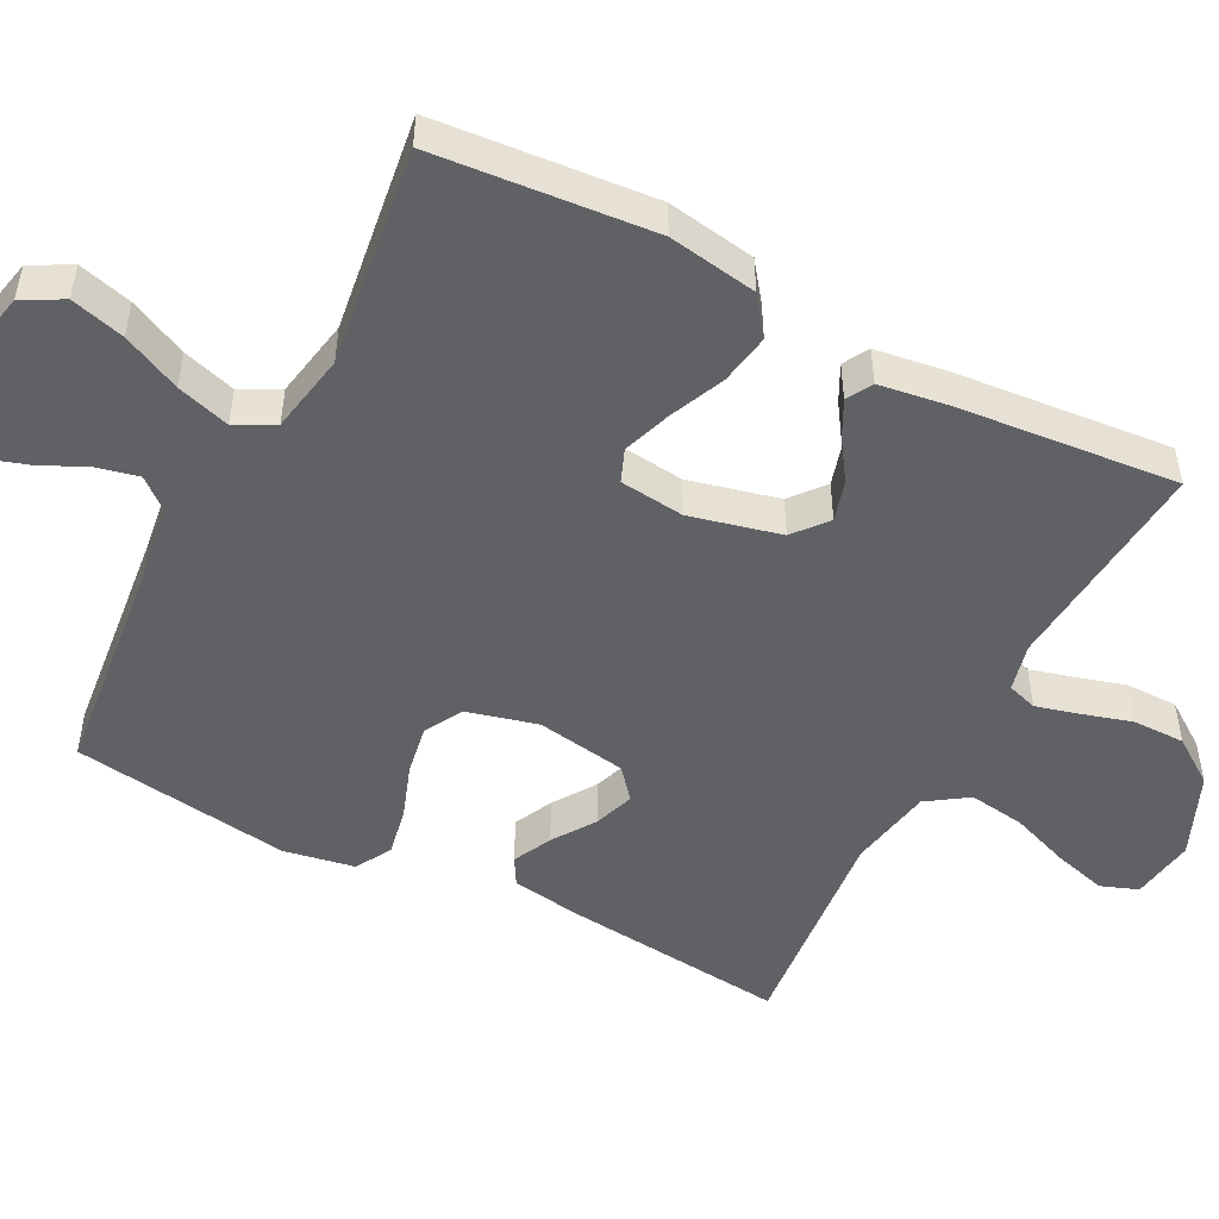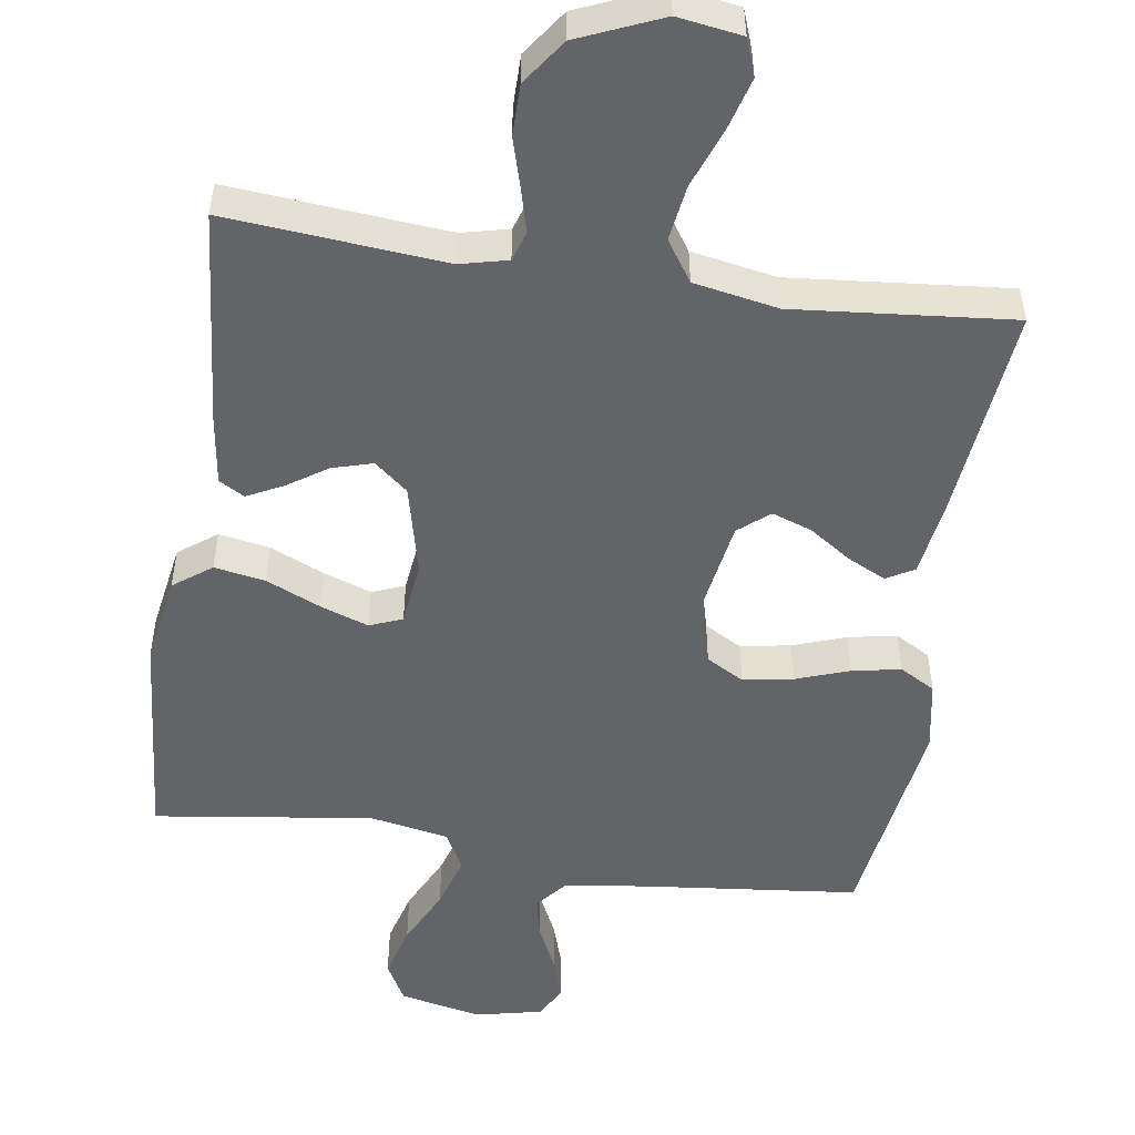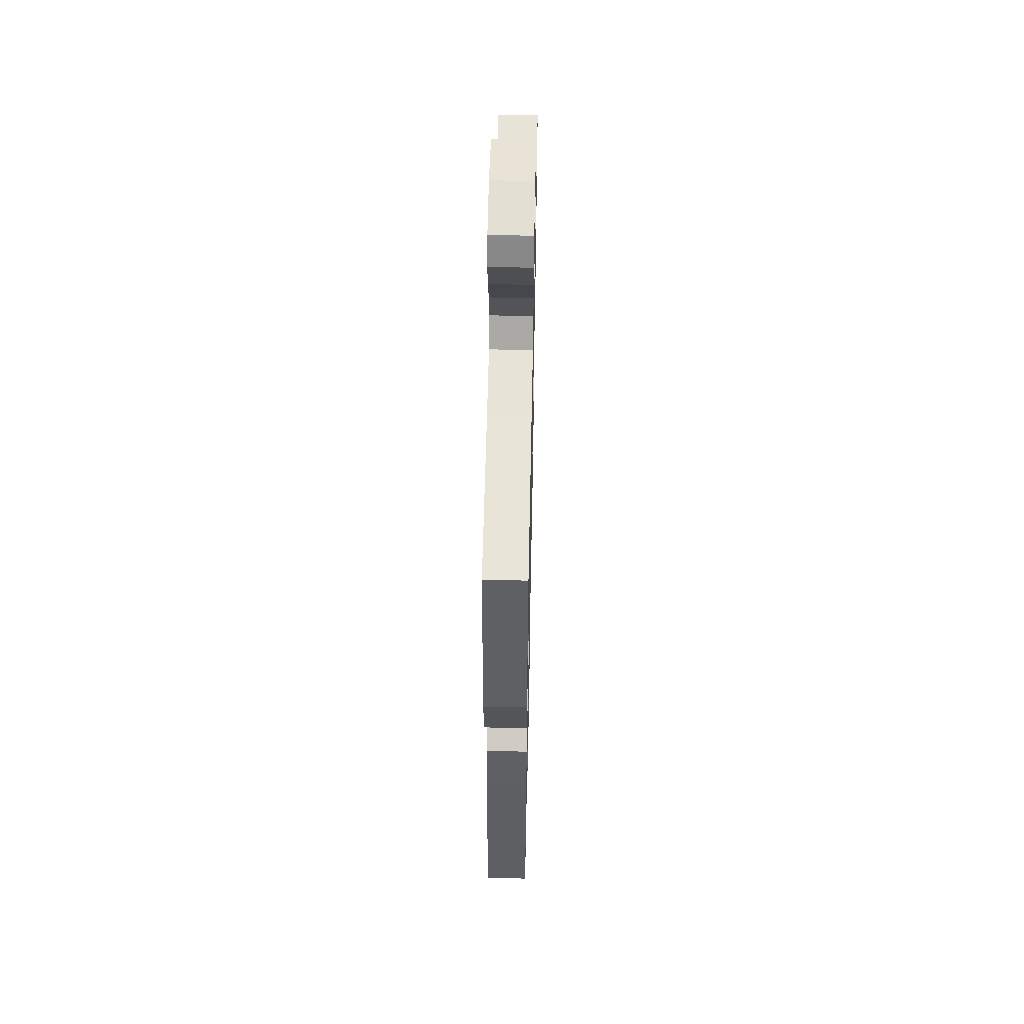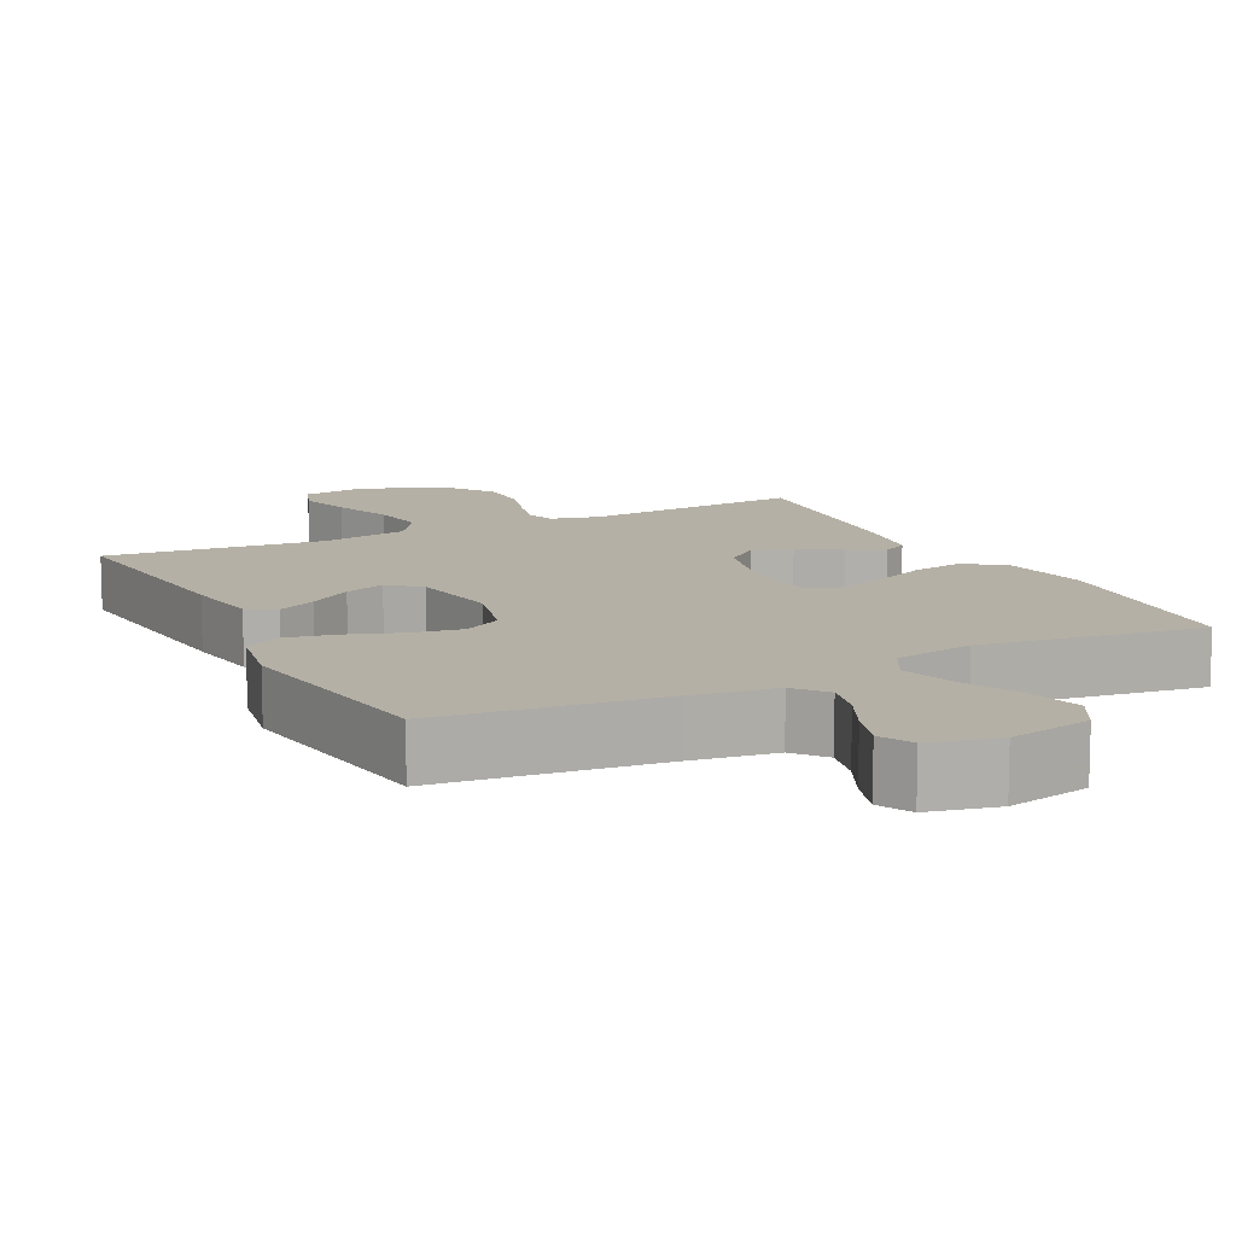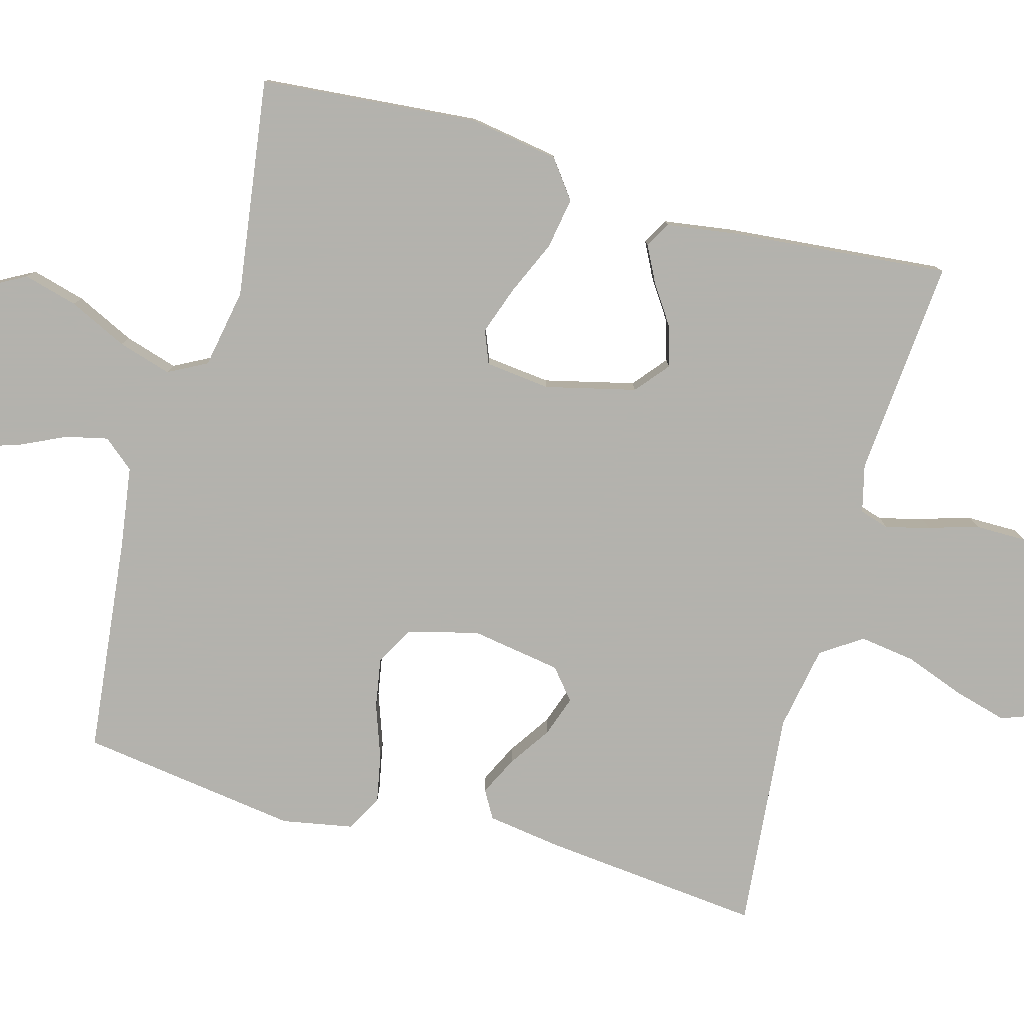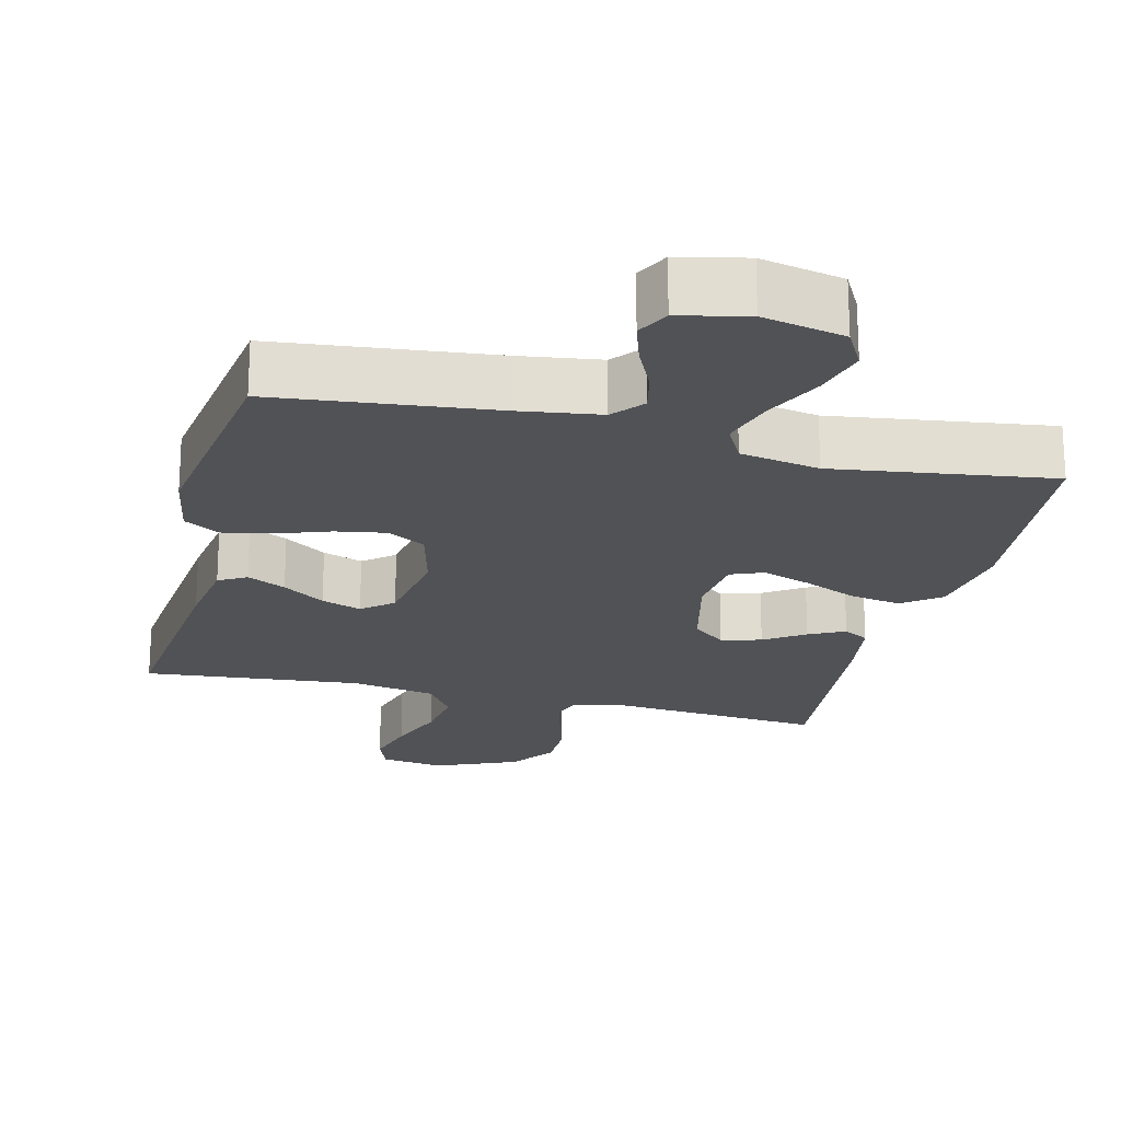
<metadata>
{"format":"obj","ext":"obj","renderer":"f3d","projection":"perspective","resolution":1024,"background":"white","views":[{"elev":-50.0,"azim":62.6,"up":"+Y"},{"elev":-51.1,"azim":171.3,"up":"+Y"},{"elev":54.0,"azim":-88.8,"up":"+Z"},{"elev":11.7,"azim":-26.7,"up":"+Y"},{"elev":-79.4,"azim":74.5,"up":"+Y"},{"elev":-21.2,"azim":-14.0,"up":"+Y"}]}
</metadata>
<code>
v -0.5 0.07 0.5
v -0.2 0.07 0.533
v -0.089 0.07 0.549
v -0.054 0.07 0.591
v -0.067 0.07 0.648
v -0.097 0.07 0.712
v -0.116 0.07 0.771
v -0.093 0.07 0.816
v 0 0.07 0.837
v 0.113 0.07 0.813
v 0.143 0.07 0.758
v 0.123 0.07 0.684
v 0.085 0.07 0.604
v 0.063 0.07 0.531
v 0.091 0.07 0.478
v 0.2 0.07 0.458
v 0.5 0.07 0.5
v 0.526 0.07 0.2
v 0.506 0.07 0.078
v 0.454 0.07 0.039
v 0.384 0.07 0.051
v 0.309 0.07 0.084
v 0.243 0.07 0.107
v 0.198 0.07 0.089
v 0.188 0.07 0
v 0.218 0.07 -0.124
v 0.264 0.07 -0.162
v 0.319 0.07 -0.146
v 0.374 0.07 -0.109
v 0.423 0.07 -0.084
v 0.458 0.07 -0.104
v 0.472 0.07 -0.2
v 0.5 0.07 -0.5
v 0.2 0.07 -0.475
v 0.135 0.07 -0.491
v 0.122 0.07 -0.532
v 0.138 0.07 -0.592
v 0.158 0.07 -0.66
v 0.158 0.07 -0.731
v 0.114 0.07 -0.794
v 0 0.07 -0.843
v -0.088 0.07 -0.83
v -0.107 0.07 -0.779
v -0.087 0.07 -0.706
v -0.057 0.07 -0.625
v -0.046 0.07 -0.548
v -0.084 0.07 -0.492
v -0.2 0.07 -0.471
v -0.5 0.07 -0.5
v -0.47 0.07 -0.2
v -0.455 0.07 -0.097
v -0.417 0.07 -0.075
v -0.364 0.07 -0.101
v -0.306 0.07 -0.14
v -0.251 0.07 -0.159
v -0.209 0.07 -0.124
v -0.189 0.07 0
v -0.214 0.07 0.097
v -0.266 0.07 0.126
v -0.335 0.07 0.114
v -0.408 0.07 0.088
v -0.475 0.07 0.075
v -0.524 0.07 0.103
v -0.542 0.07 0.2
v -0.5 0 0.5
v -0.2 0 0.533
v -0.089 0 0.549
v -0.054 0 0.591
v -0.067 0 0.648
v -0.097 0 0.712
v -0.116 0 0.771
v -0.093 0 0.816
v 0 0 0.837
v 0.113 0 0.813
v 0.143 0 0.758
v 0.123 0 0.684
v 0.085 0 0.604
v 0.063 0 0.531
v 0.091 0 0.478
v 0.2 0 0.458
v 0.5 0 0.5
v 0.526 0 0.2
v 0.506 0 0.078
v 0.454 0 0.039
v 0.384 0 0.051
v 0.309 0 0.084
v 0.243 0 0.107
v 0.198 0 0.089
v 0.188 0 0
v 0.218 0 -0.124
v 0.264 0 -0.162
v 0.319 0 -0.146
v 0.374 0 -0.109
v 0.423 0 -0.084
v 0.458 0 -0.104
v 0.472 0 -0.2
v 0.5 0 -0.5
v 0.2 0 -0.475
v 0.135 0 -0.491
v 0.122 0 -0.532
v 0.138 0 -0.592
v 0.158 0 -0.66
v 0.158 0 -0.731
v 0.114 0 -0.794
v 0 0 -0.843
v -0.088 0 -0.83
v -0.107 0 -0.779
v -0.087 0 -0.706
v -0.057 0 -0.625
v -0.046 0 -0.548
v -0.084 0 -0.492
v -0.2 0 -0.471
v -0.5 0 -0.5
v -0.47 0 -0.2
v -0.455 0 -0.097
v -0.417 0 -0.075
v -0.364 0 -0.101
v -0.306 0 -0.14
v -0.251 0 -0.159
v -0.209 0 -0.124
v -0.189 0 0
v -0.214 0 0.097
v -0.266 0 0.126
v -0.335 0 0.114
v -0.408 0 0.088
v -0.475 0 0.075
v -0.524 0 0.103
v -0.542 0 0.2
f 63 64 1 2
f 60 61 62 63
f 59 60 63 2
f 58 59 2 3
f 57 58 3 4
f 56 57 4
f 51 52 53 54
f 51 54 55
f 48 49 50 51
f 47 48 51 55
f 46 47 55 56
f 42 43 44 45
f 40 41 42 45
f 40 45 46
f 37 38 39 40
f 36 37 40 46
f 35 36 46 56
f 31 32 33 34
f 28 29 30 31
f 28 31 34 35
f 19 20 21 22
f 19 22 23
f 16 17 18 19
f 15 16 19 23
f 14 15 23 24
f 10 11 12 13
f 10 13 14
f 9 10 14
f 8 9 14
f 5 6 7 8
f 4 5 8 14
f 27 28 35
f 26 27 35 56
f 25 26 56 4
f 4 14 24 25
f 66 65 128 127
f 127 126 125 124
f 66 127 124 123
f 67 66 123 122
f 68 67 122 121
f 68 121 120
f 118 117 116 115
f 119 118 115
f 115 114 113 112
f 119 115 112 111
f 120 119 111 110
f 109 108 107 106
f 109 106 105 104
f 110 109 104
f 104 103 102 101
f 110 104 101 100
f 120 110 100 99
f 98 97 96 95
f 95 94 93 92
f 99 98 95 92
f 86 85 84 83
f 87 86 83
f 83 82 81 80
f 87 83 80 79
f 88 87 79 78
f 77 76 75 74
f 78 77 74
f 78 74 73
f 78 73 72
f 72 71 70 69
f 78 72 69 68
f 99 92 91
f 120 99 91 90
f 68 120 90 89
f 89 88 78 68
f 1 65 66 2
f 2 66 67 3
f 3 67 68 4
f 4 68 69 5
f 5 69 70 6
f 6 70 71 7
f 7 71 72 8
f 8 72 73 9
f 9 73 74 10
f 10 74 75 11
f 11 75 76 12
f 12 76 77 13
f 13 77 78 14
f 14 78 79 15
f 15 79 80 16
f 16 80 81 17
f 17 81 82 18
f 18 82 83 19
f 19 83 84 20
f 20 84 85 21
f 21 85 86 22
f 22 86 87 23
f 23 87 88 24
f 24 88 89 25
f 25 89 90 26
f 26 90 91 27
f 27 91 92 28
f 28 92 93 29
f 29 93 94 30
f 30 94 95 31
f 31 95 96 32
f 32 96 97 33
f 33 97 98 34
f 34 98 99 35
f 35 99 100 36
f 36 100 101 37
f 37 101 102 38
f 38 102 103 39
f 39 103 104 40
f 40 104 105 41
f 41 105 106 42
f 42 106 107 43
f 43 107 108 44
f 44 108 109 45
f 45 109 110 46
f 46 110 111 47
f 47 111 112 48
f 48 112 113 49
f 49 113 114 50
f 50 114 115 51
f 51 115 116 52
f 52 116 117 53
f 53 117 118 54
f 54 118 119 55
f 55 119 120 56
f 56 120 121 57
f 57 121 122 58
f 58 122 123 59
f 59 123 124 60
f 60 124 125 61
f 61 125 126 62
f 62 126 127 63
f 63 127 128 64
f 64 128 65 1

</code>
